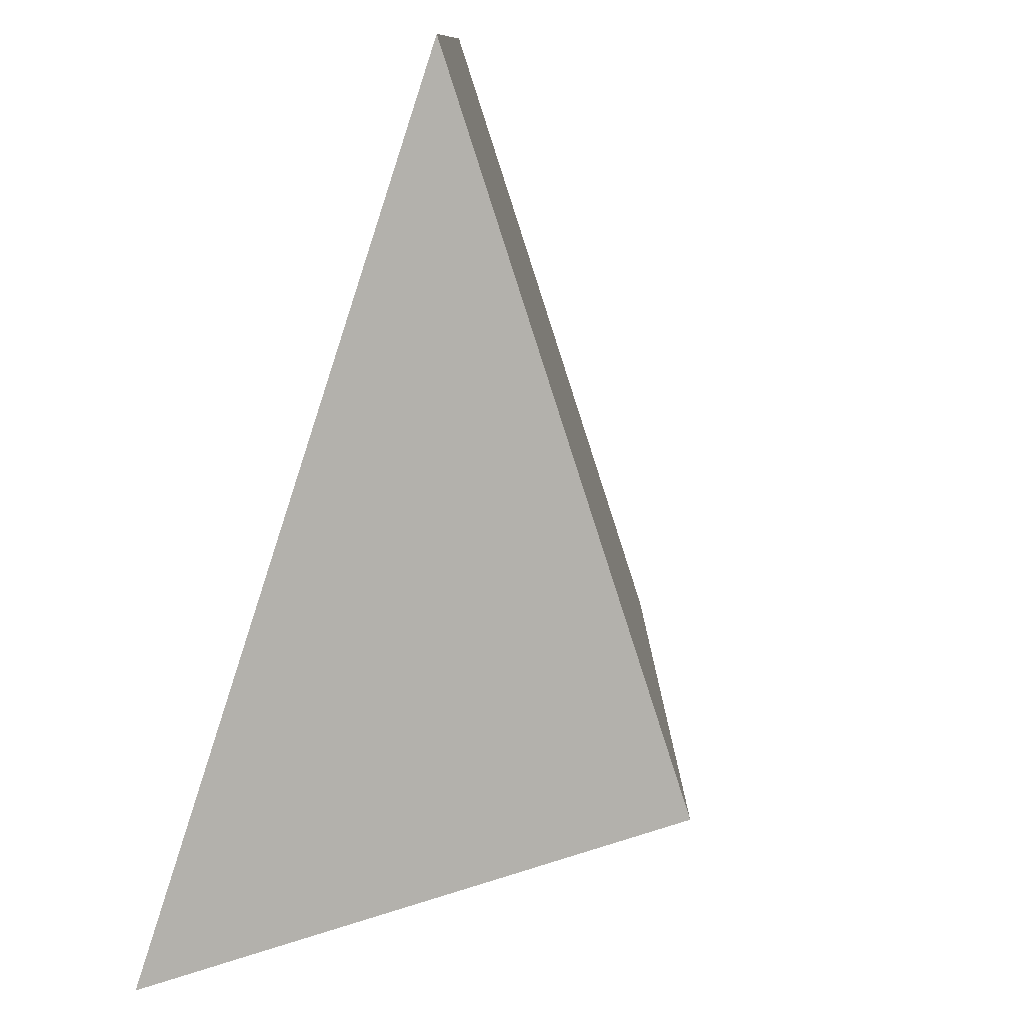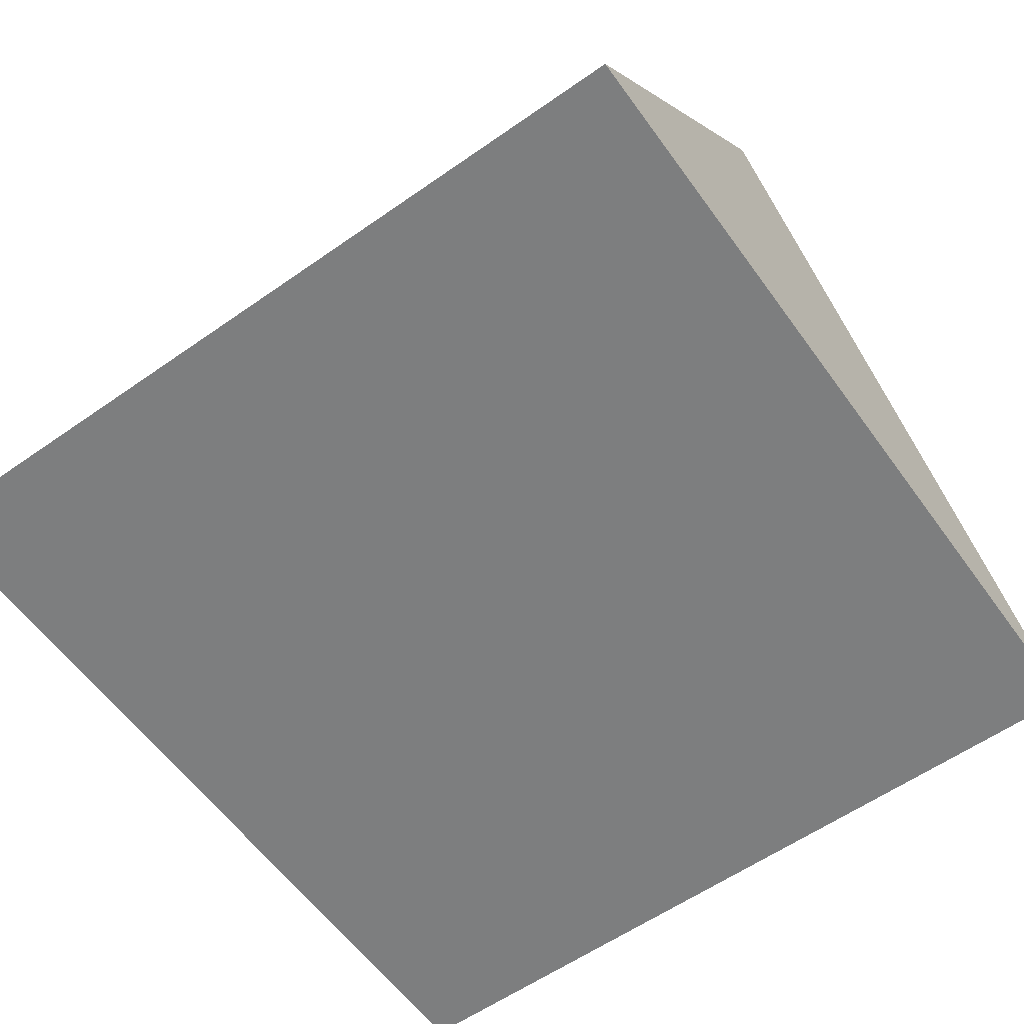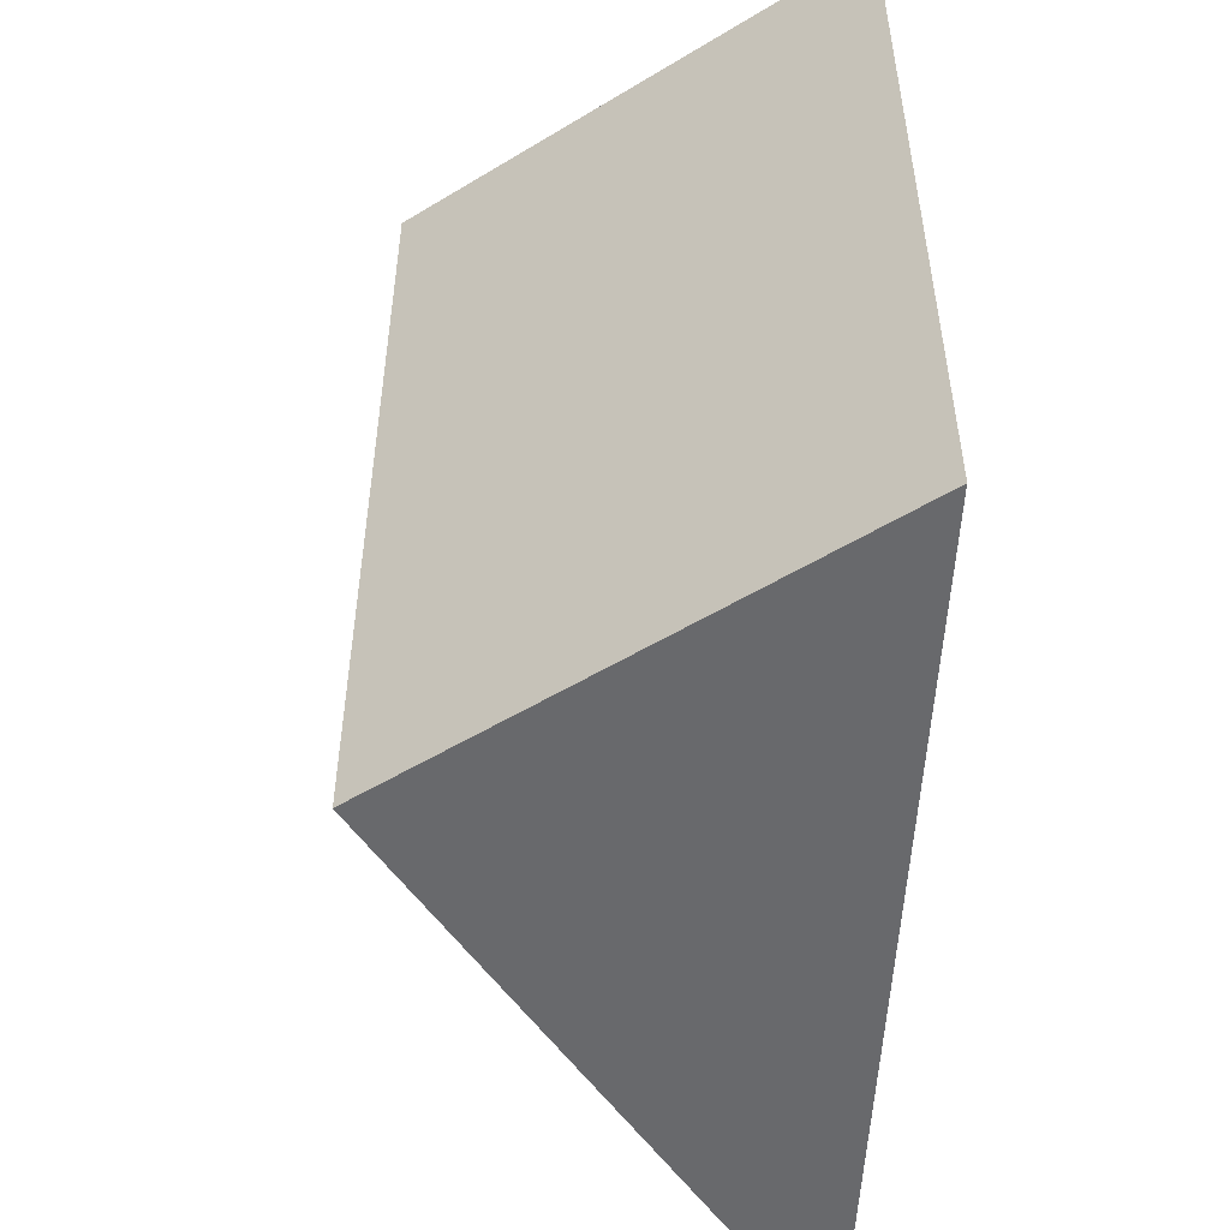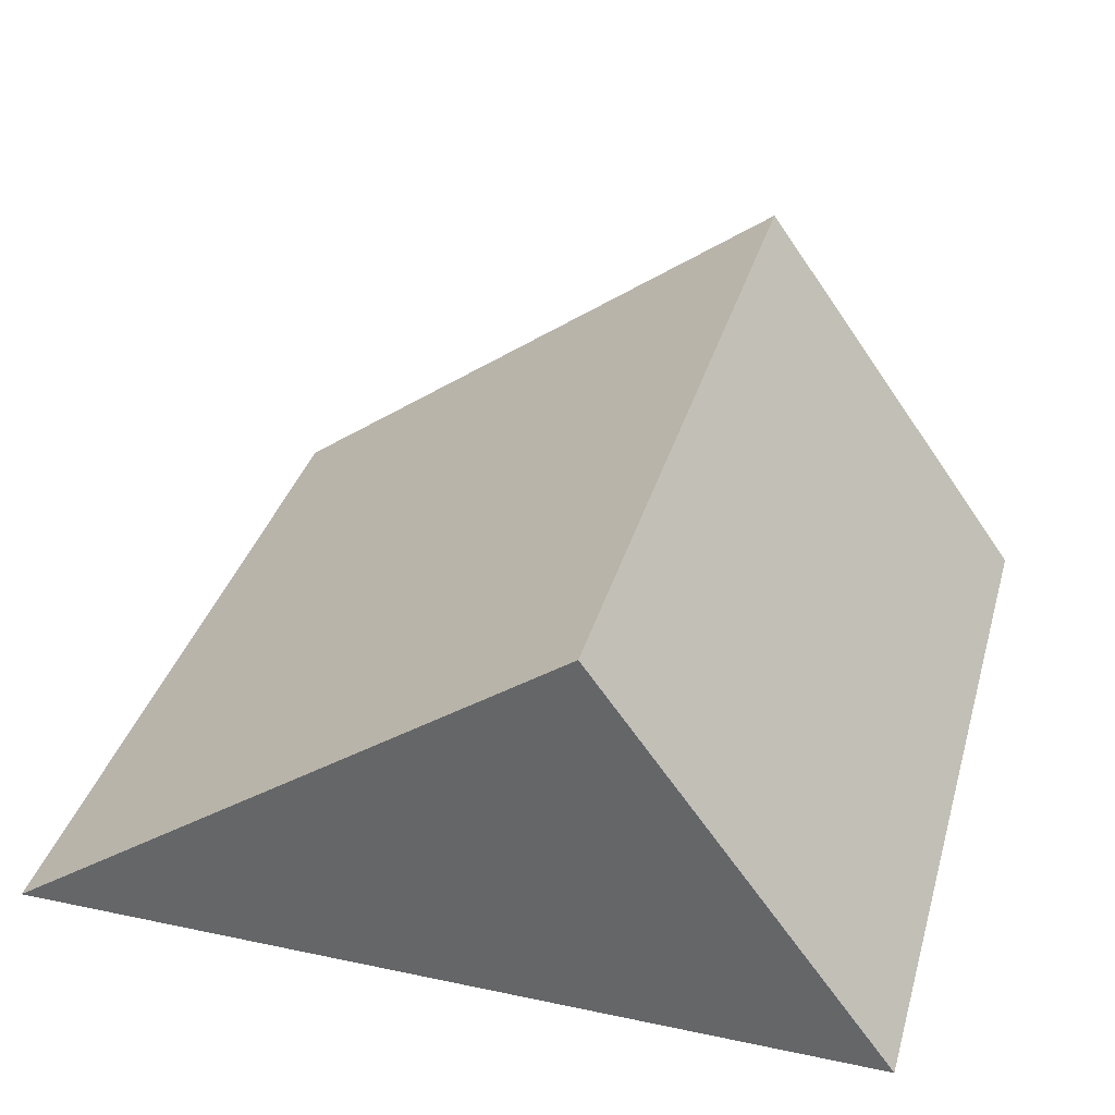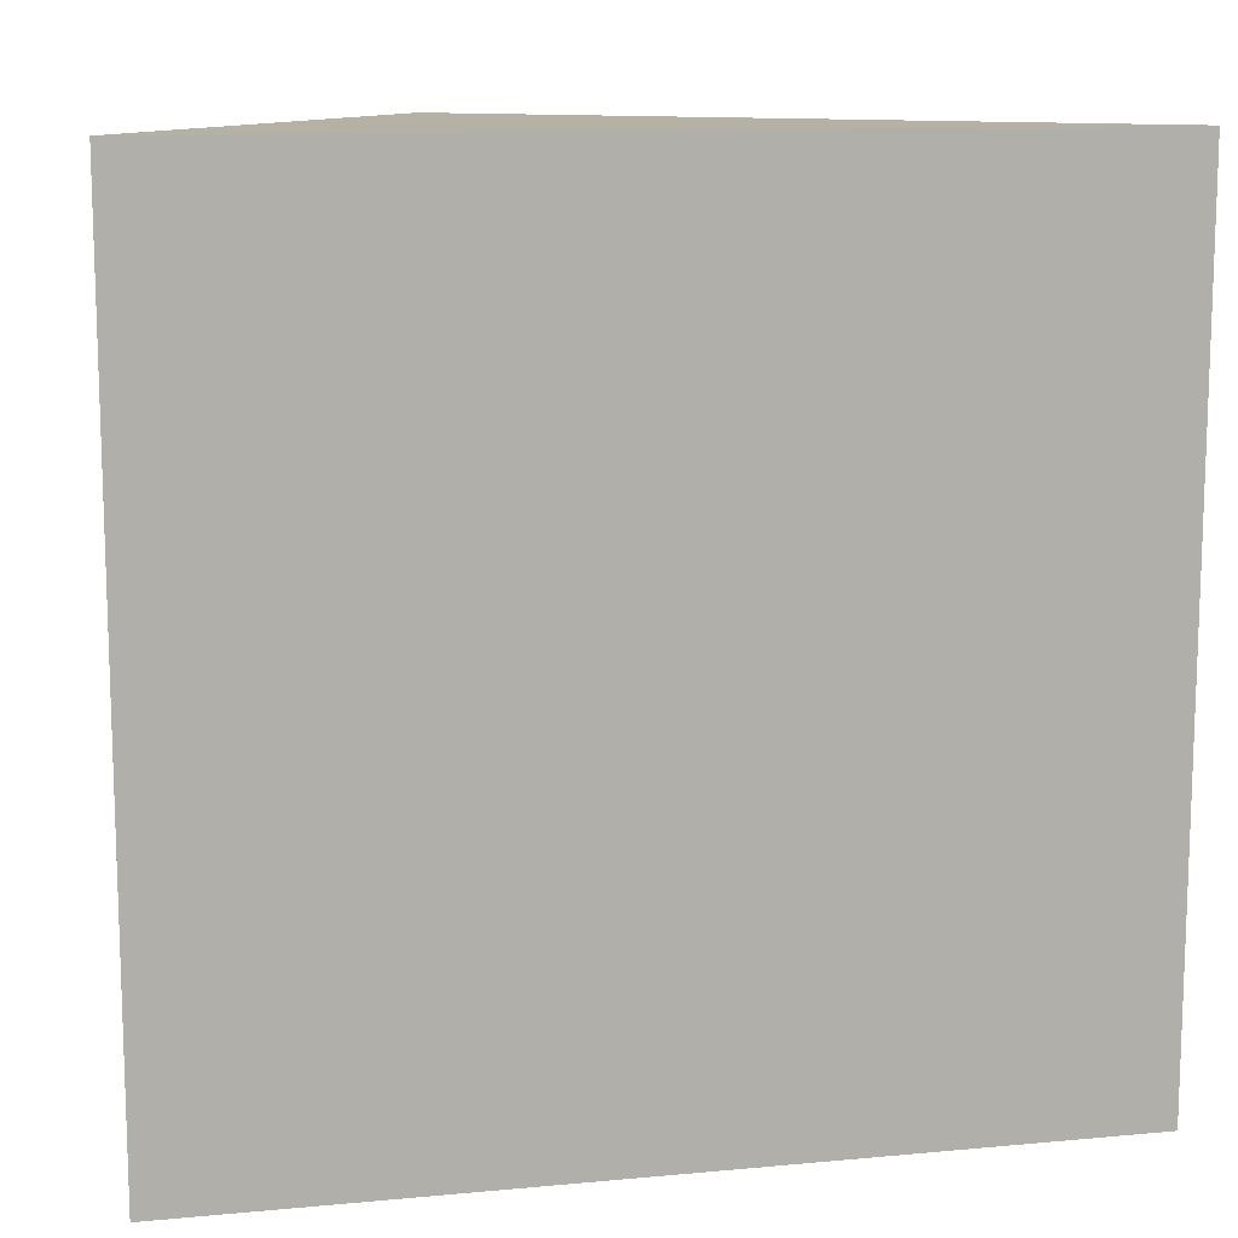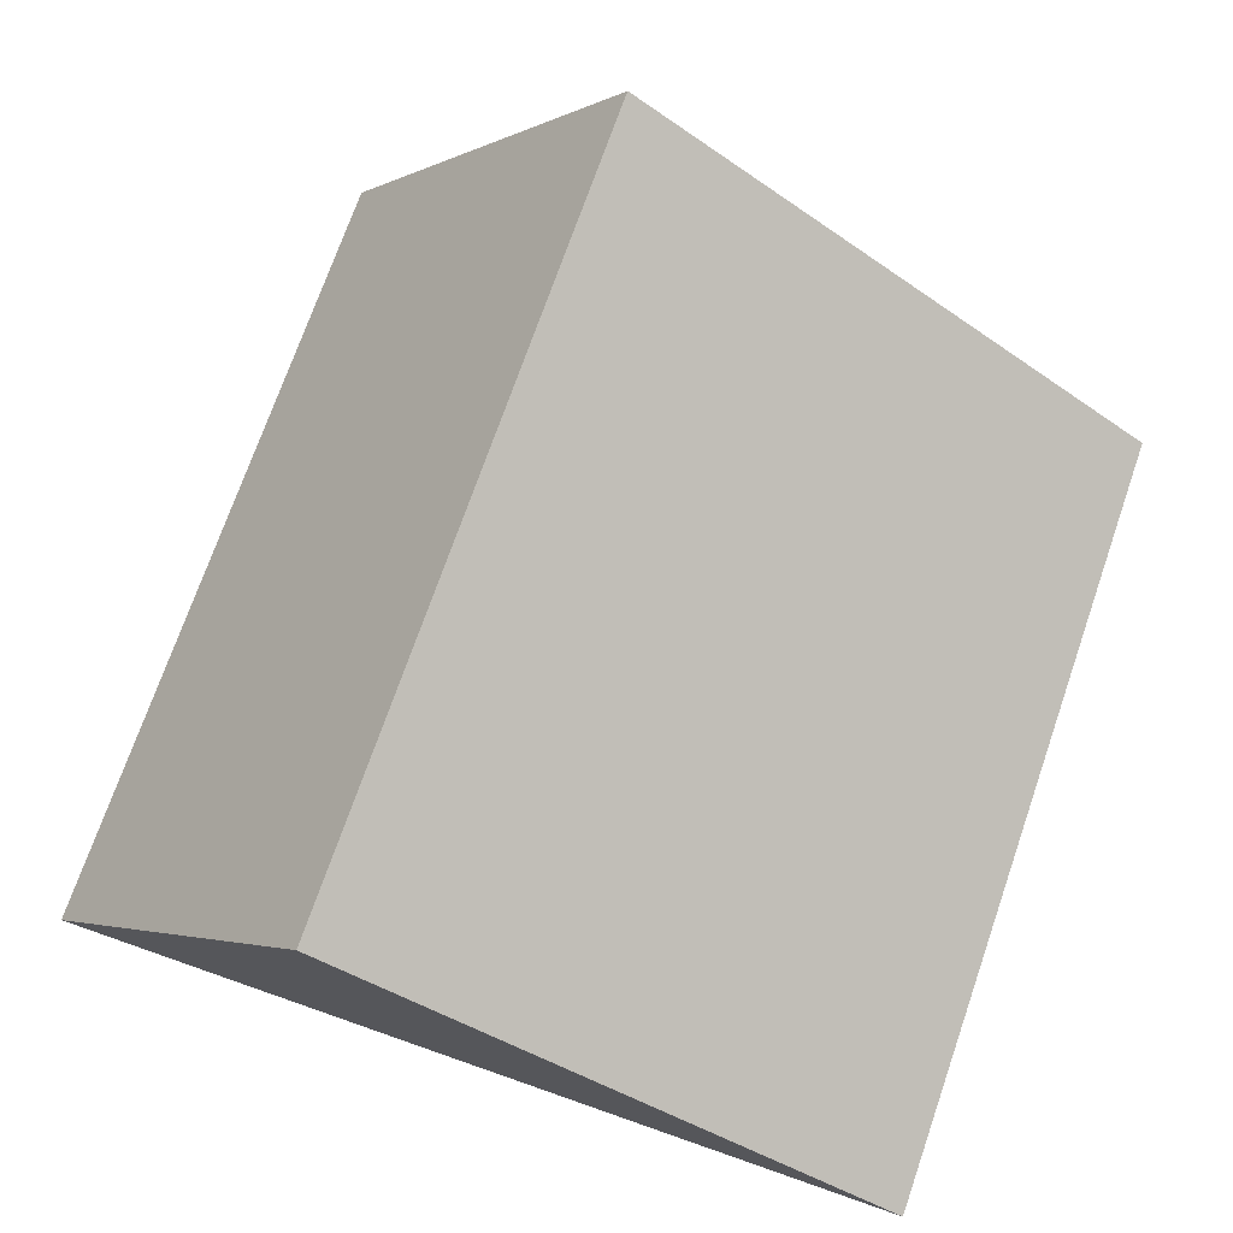
<metadata>
{"format":"obj","ext":"obj","renderer":"f3d","projection":"perspective","resolution":1024,"background":"white","views":[{"elev":-79.1,"azim":-108.1,"up":"+Y"},{"elev":-59.3,"azim":125.7,"up":"+Z"},{"elev":-52.8,"azim":87.1,"up":"+Y"},{"elev":35.5,"azim":15.6,"up":"+Z"},{"elev":11.9,"azim":167.5,"up":"+Y"},{"elev":73.3,"azim":-160.8,"up":"+Z"}]}
</metadata>
<code>
v 35.52 4.002 4.263e-14
v 35.52 9.57 4.263e-14
v -7.743 70 7.105e-15
v 35.52 70 4.263e-14
v 35.52 -0.001 4.263e-14
v -7.743 -0.001 2.132e-14
v 10.29 -0.001 34.73
v -3.871 -0.001 24.44
v -37.52 66.62 0
v -37.52 59.09 0
v -37.52 -0.001 7.105e-15
v -37.52 56.33 0
v -37.52 8.702 0
v -37.52 0.623 0
v -37.52 57.2 0
v 10.29 52.5 34.73
v -3.871 70 24.44
v -32.19 70 3.872
v -37.52 67.25 0
v -37.52 70 0
v 10.29 2.771 34.73
v 10.29 70 34.73
v 10.29 1.158 34.73
v 10.29 -0.001 34.73
f 12 2 1
f 21 1 2
f 5 6 1
f 1 23 5
f 6 14 1
f 13 12 1
f 1 14 13
f 21 23 1
f 2 15 4
f 4 16 2
f 15 2 12
f 16 21 2
f 9 3 4
f 3 22 4
f 19 3 9
f 18 17 3
f 17 22 3
f 3 20 18
f 19 20 3
f 4 10 9
f 4 15 10
f 4 22 16
f 6 5 24
f 23 24 5
f 6 7 8
f 7 6 24
f 11 6 8
f 6 11 14
f 10 8 7
f 7 18 10
f 16 17 7
f 21 16 7
f 7 17 18
f 23 21 7
f 24 23 7
f 10 15 8
f 8 14 11
f 12 13 8
f 15 12 8
f 8 13 14
f 18 9 10
f 9 18 19
f 22 17 16
f 18 20 19

</code>
